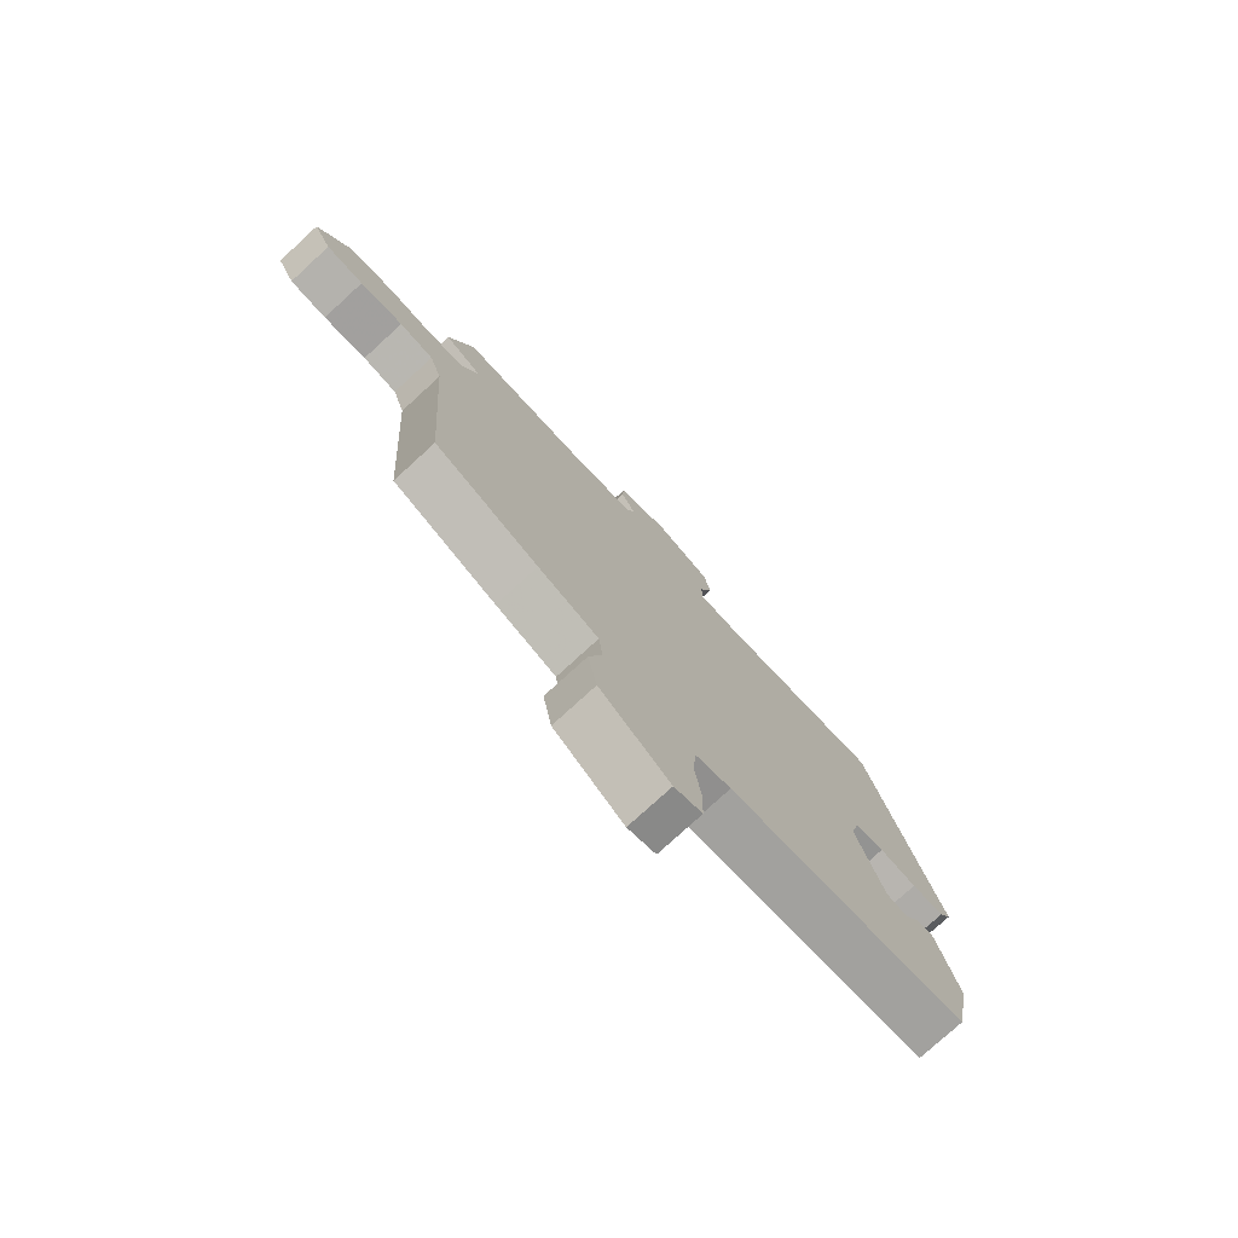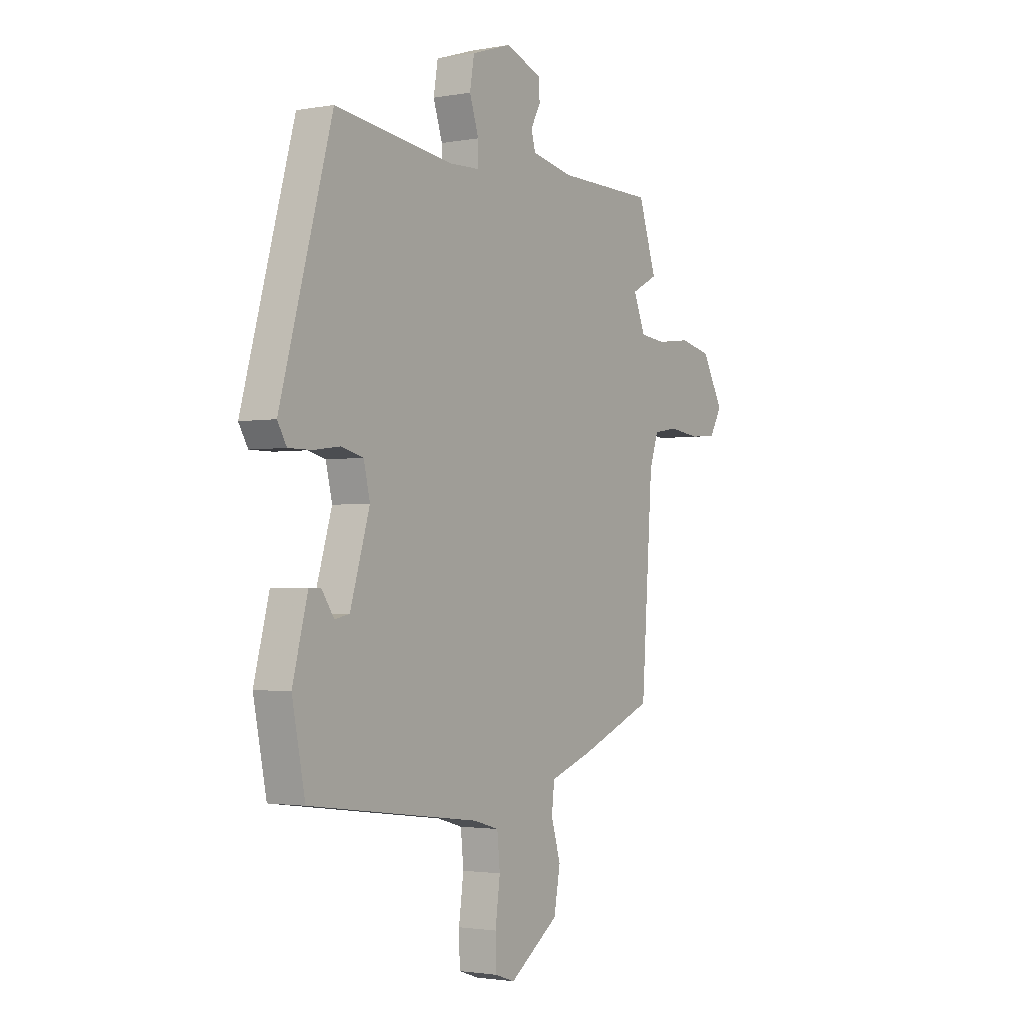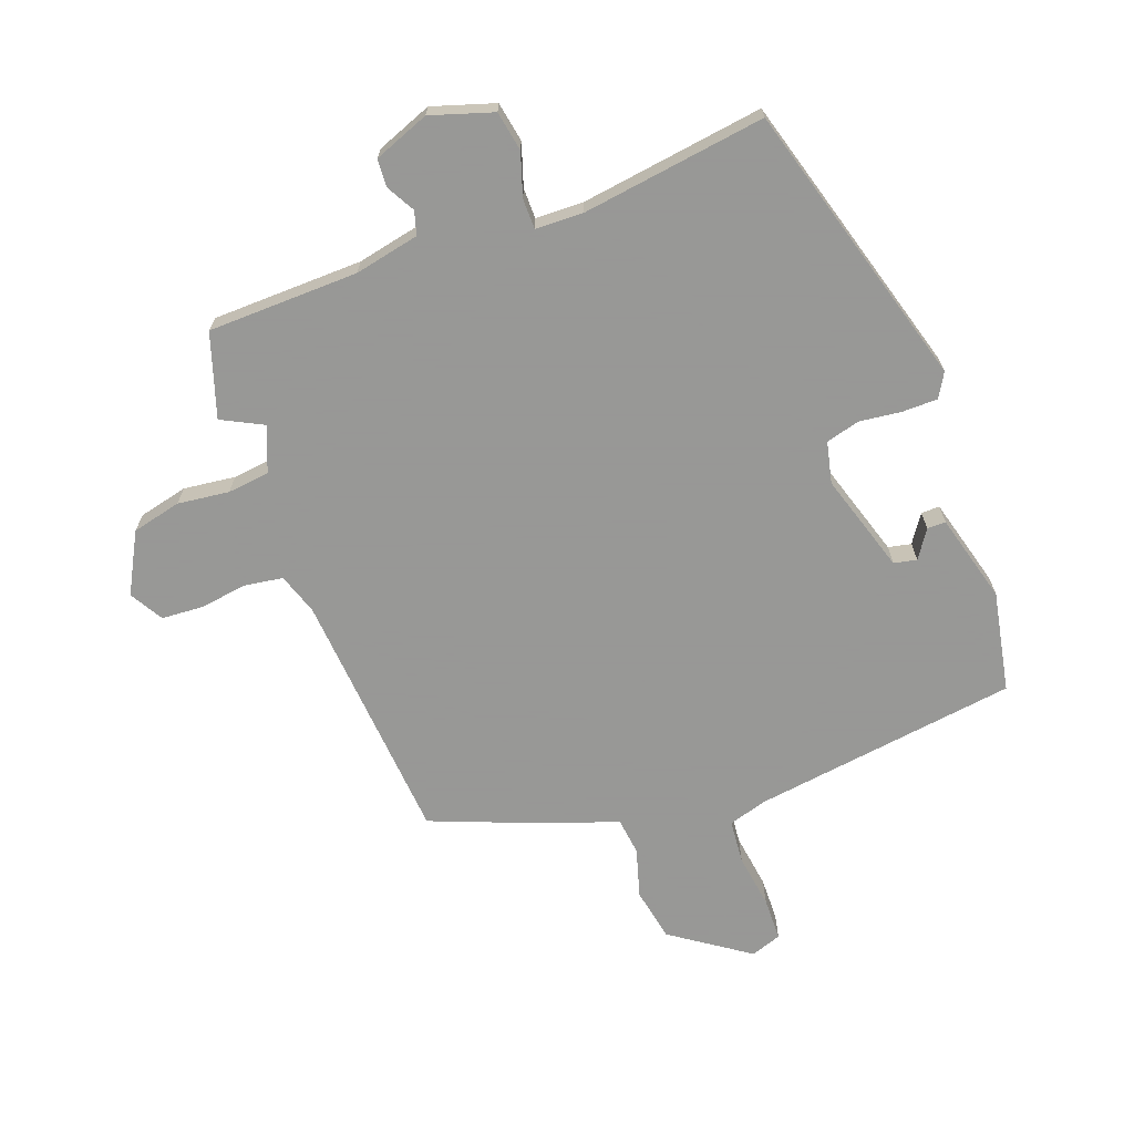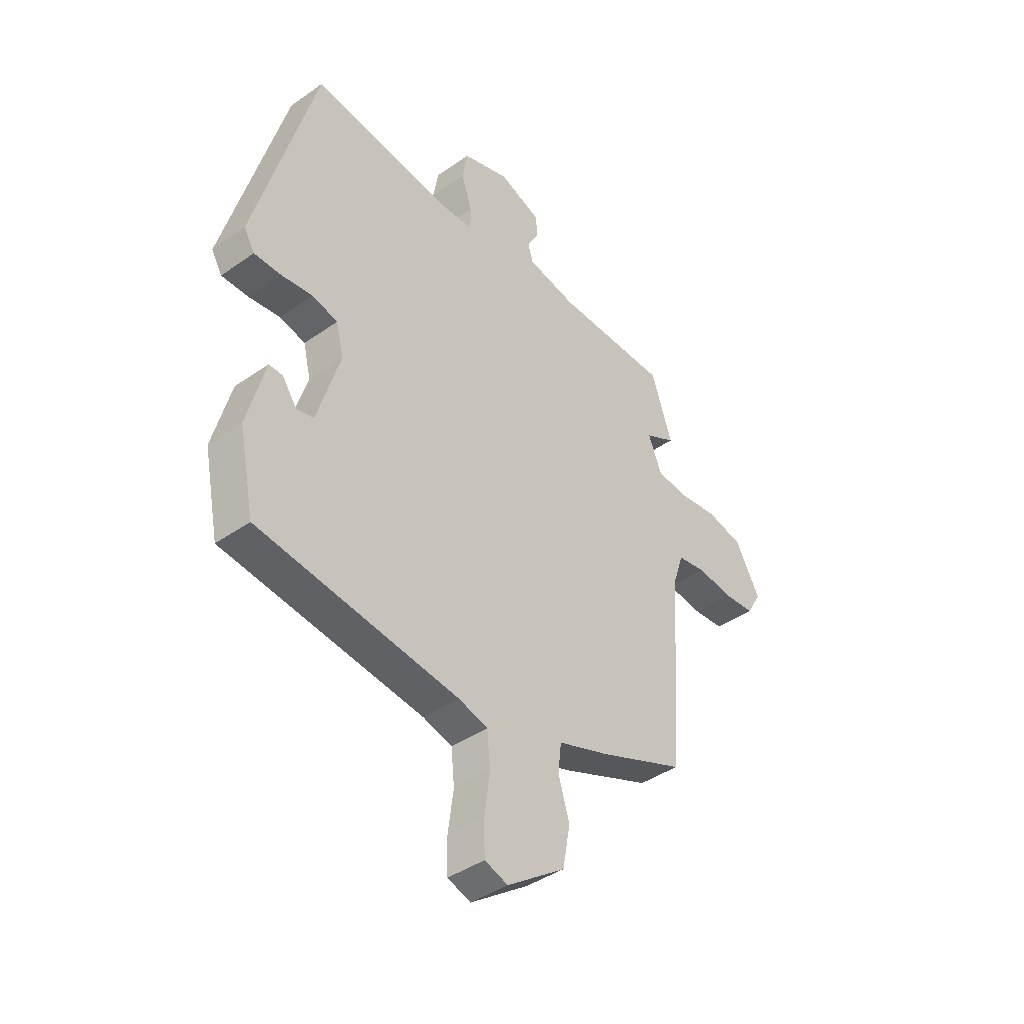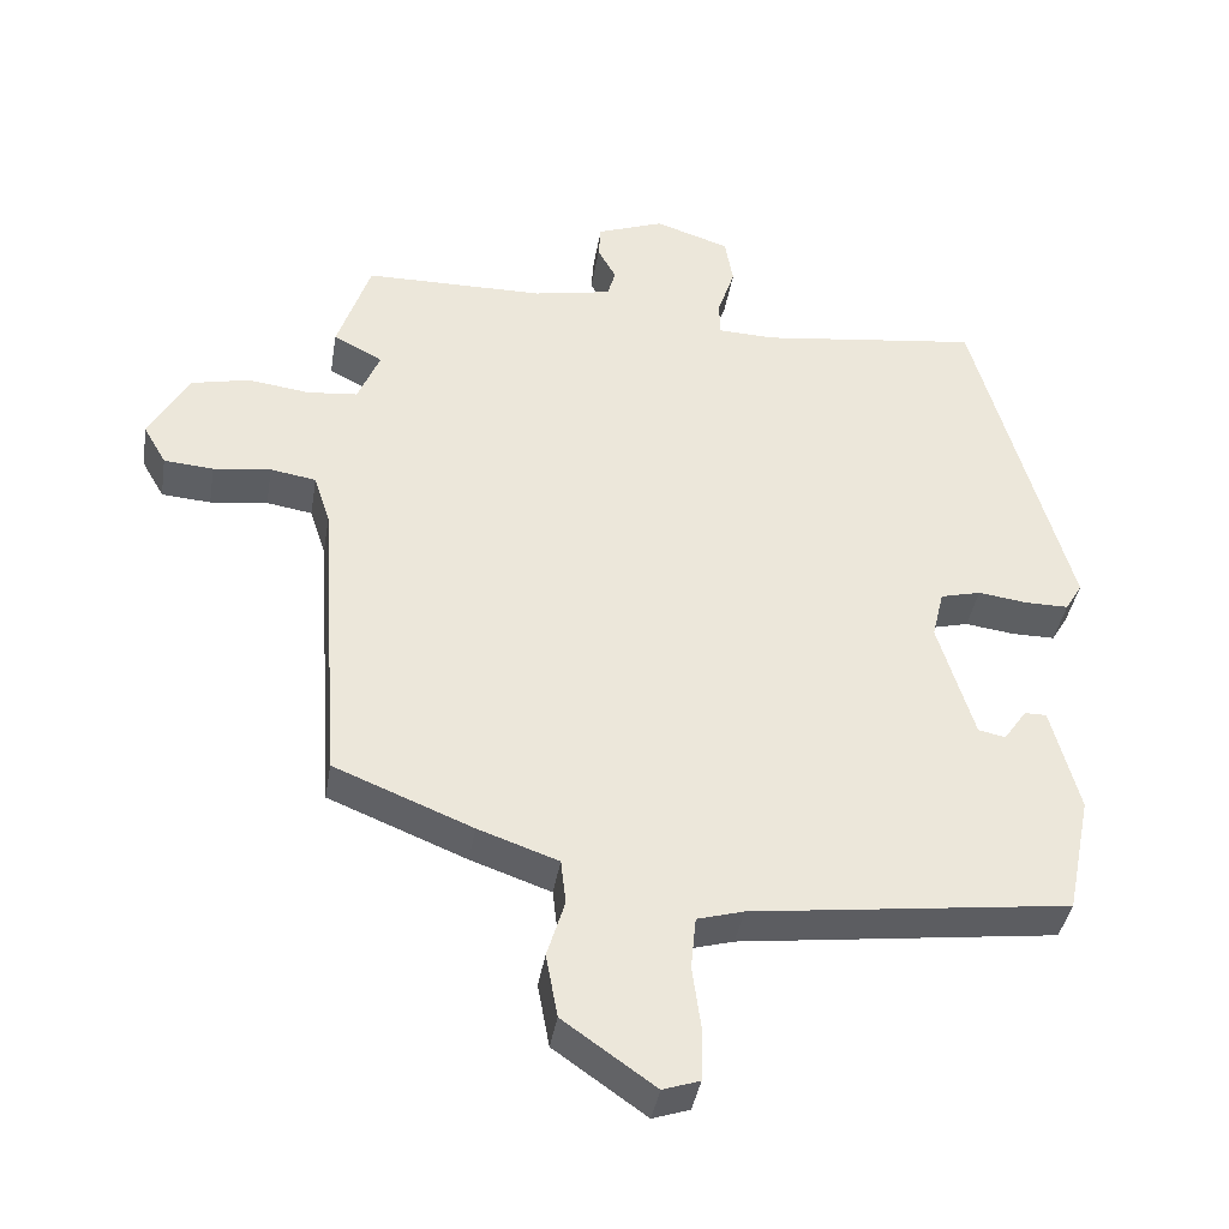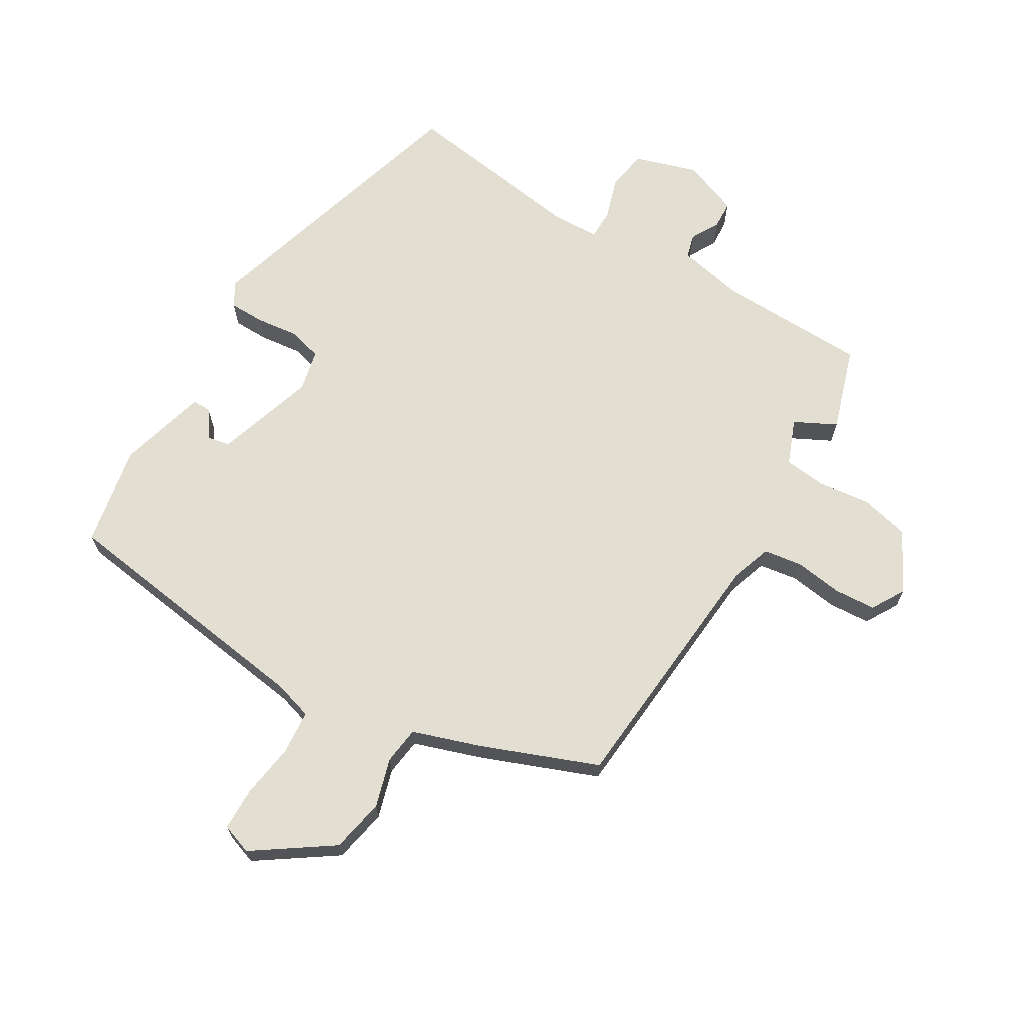
<metadata>
{"format":"obj","ext":"obj","renderer":"f3d","projection":"perspective","resolution":1024,"background":"white","views":[{"elev":-76.9,"azim":-47.5,"up":"+Z"},{"elev":-2.1,"azim":122.9,"up":"+Z"},{"elev":-68.4,"azim":20.8,"up":"+Y"},{"elev":-41.4,"azim":130.5,"up":"+Z"},{"elev":-39.5,"azim":-9.3,"up":"+Z"},{"elev":67.6,"azim":-148.5,"up":"+Y"}]}
</metadata>
<code>
v -0.501 0.07 -0.385
v -0.53 0.07 0.029
v -0.552 0.07 0.096
v -0.614 0.07 0.106
v -0.692 0.07 0.096
v -0.759 0.07 0.101
v -0.79 0.07 0.155
v -0.737 0.07 0.252
v -0.657 0.07 0.27
v -0.573 0.07 0.259
v -0.505 0.07 0.266
v -0.475 0.07 0.339
v -0.542 0.07 0.374
v -0.497 0.07 0.509
v -0.252 0.07 0.512
v -0.146 0.07 0.533
v -0.135 0.07 0.571
v -0.16 0.07 0.617
v -0.157 0.07 0.662
v -0.066 0.07 0.696
v 0.035 0.07 0.663
v 0.046 0.07 0.598
v 0.023 0.07 0.529
v 0.023 0.07 0.48
v 0.101 0.07 0.477
v 0.4 0.07 0.516
v 0.53 0.07 0.05
v 0.507 0.07 0.011
v 0.449 0.07 0.011
v 0.381 0.07 0.02
v 0.326 0.07 0.006
v 0.31 0.07 -0.061
v 0.359 0.07 -0.223
v 0.396 0.07 -0.231
v 0.427 0.07 -0.186
v 0.457 0.07 -0.186
v 0.495 0.07 -0.331
v 0.462 0.07 -0.494
v 0.03 0.07 -0.549
v -0.033 0.07 -0.567
v -0.04 0.07 -0.638
v -0.028 0.07 -0.727
v -0.03 0.07 -0.797
v -0.08 0.07 -0.814
v -0.205 0.07 -0.726
v -0.221 0.07 -0.639
v -0.197 0.07 -0.56
v -0.204 0.07 -0.499
v -0.313 0.07 -0.461
v -0.501 0 -0.385
v -0.53 0 0.029
v -0.552 0 0.096
v -0.614 0 0.106
v -0.692 0 0.096
v -0.759 0 0.101
v -0.79 0 0.155
v -0.737 0 0.252
v -0.657 0 0.27
v -0.573 0 0.259
v -0.505 0 0.266
v -0.475 0 0.339
v -0.542 0 0.374
v -0.497 0 0.509
v -0.252 0 0.512
v -0.146 0 0.533
v -0.135 0 0.571
v -0.16 0 0.617
v -0.157 0 0.662
v -0.066 0 0.696
v 0.035 0 0.663
v 0.046 0 0.598
v 0.023 0 0.529
v 0.023 0 0.48
v 0.101 0 0.477
v 0.4 0 0.516
v 0.53 0 0.05
v 0.507 0 0.011
v 0.449 0 0.011
v 0.381 0 0.02
v 0.326 0 0.006
v 0.31 0 -0.061
v 0.359 0 -0.223
v 0.396 0 -0.231
v 0.427 0 -0.186
v 0.457 0 -0.186
v 0.495 0 -0.331
v 0.462 0 -0.494
v 0.03 0 -0.549
v -0.033 0 -0.567
v -0.04 0 -0.638
v -0.028 0 -0.727
v -0.03 0 -0.797
v -0.08 0 -0.814
v -0.205 0 -0.726
v -0.221 0 -0.639
v -0.197 0 -0.56
v -0.204 0 -0.499
v -0.313 0 -0.461
f 48 49 1 2
f 45 46 47
f 44 45 47
f 43 44 47
f 42 43 47
f 41 42 47
f 40 41 47 48
f 48 2 3
f 40 48 3
f 39 40 3
f 36 37 38
f 35 36 38
f 34 35 38
f 33 34 38 39
f 32 33 39 3
f 28 29 30
f 27 28 30
f 26 27 30
f 25 26 30
f 24 25 30 31
f 21 22 23
f 20 21 23
f 19 20 23
f 18 19 23
f 17 18 23
f 16 17 23 24
f 31 32 3
f 24 31 3
f 16 24 3
f 15 16 3
f 8 9 10
f 7 8 10
f 6 7 10
f 5 6 10
f 4 5 10
f 4 10 11
f 3 4 11
f 15 3 11 12
f 12 13 14 15
f 51 50 98 97
f 96 95 94
f 96 94 93
f 96 93 92
f 96 92 91
f 96 91 90
f 97 96 90 89
f 52 51 97
f 52 97 89
f 52 89 88
f 87 86 85
f 87 85 84
f 87 84 83
f 88 87 83 82
f 52 88 82 81
f 79 78 77
f 79 77 76
f 79 76 75
f 79 75 74
f 80 79 74 73
f 72 71 70
f 72 70 69
f 72 69 68
f 72 68 67
f 72 67 66
f 73 72 66 65
f 52 81 80
f 52 80 73
f 52 73 65
f 52 65 64
f 59 58 57
f 59 57 56
f 59 56 55
f 59 55 54
f 59 54 53
f 60 59 53
f 60 53 52
f 61 60 52 64
f 64 63 62 61
f 1 50 51 2
f 2 51 52 3
f 3 52 53 4
f 4 53 54 5
f 5 54 55 6
f 6 55 56 7
f 7 56 57 8
f 8 57 58 9
f 9 58 59 10
f 10 59 60 11
f 11 60 61 12
f 12 61 62 13
f 13 62 63 14
f 14 63 64 15
f 15 64 65 16
f 16 65 66 17
f 17 66 67 18
f 18 67 68 19
f 19 68 69 20
f 20 69 70 21
f 21 70 71 22
f 22 71 72 23
f 23 72 73 24
f 24 73 74 25
f 25 74 75 26
f 26 75 76 27
f 27 76 77 28
f 28 77 78 29
f 29 78 79 30
f 30 79 80 31
f 31 80 81 32
f 32 81 82 33
f 33 82 83 34
f 34 83 84 35
f 35 84 85 36
f 36 85 86 37
f 37 86 87 38
f 38 87 88 39
f 39 88 89 40
f 40 89 90 41
f 41 90 91 42
f 42 91 92 43
f 43 92 93 44
f 44 93 94 45
f 45 94 95 46
f 46 95 96 47
f 47 96 97 48
f 48 97 98 49
f 49 98 50 1

</code>
